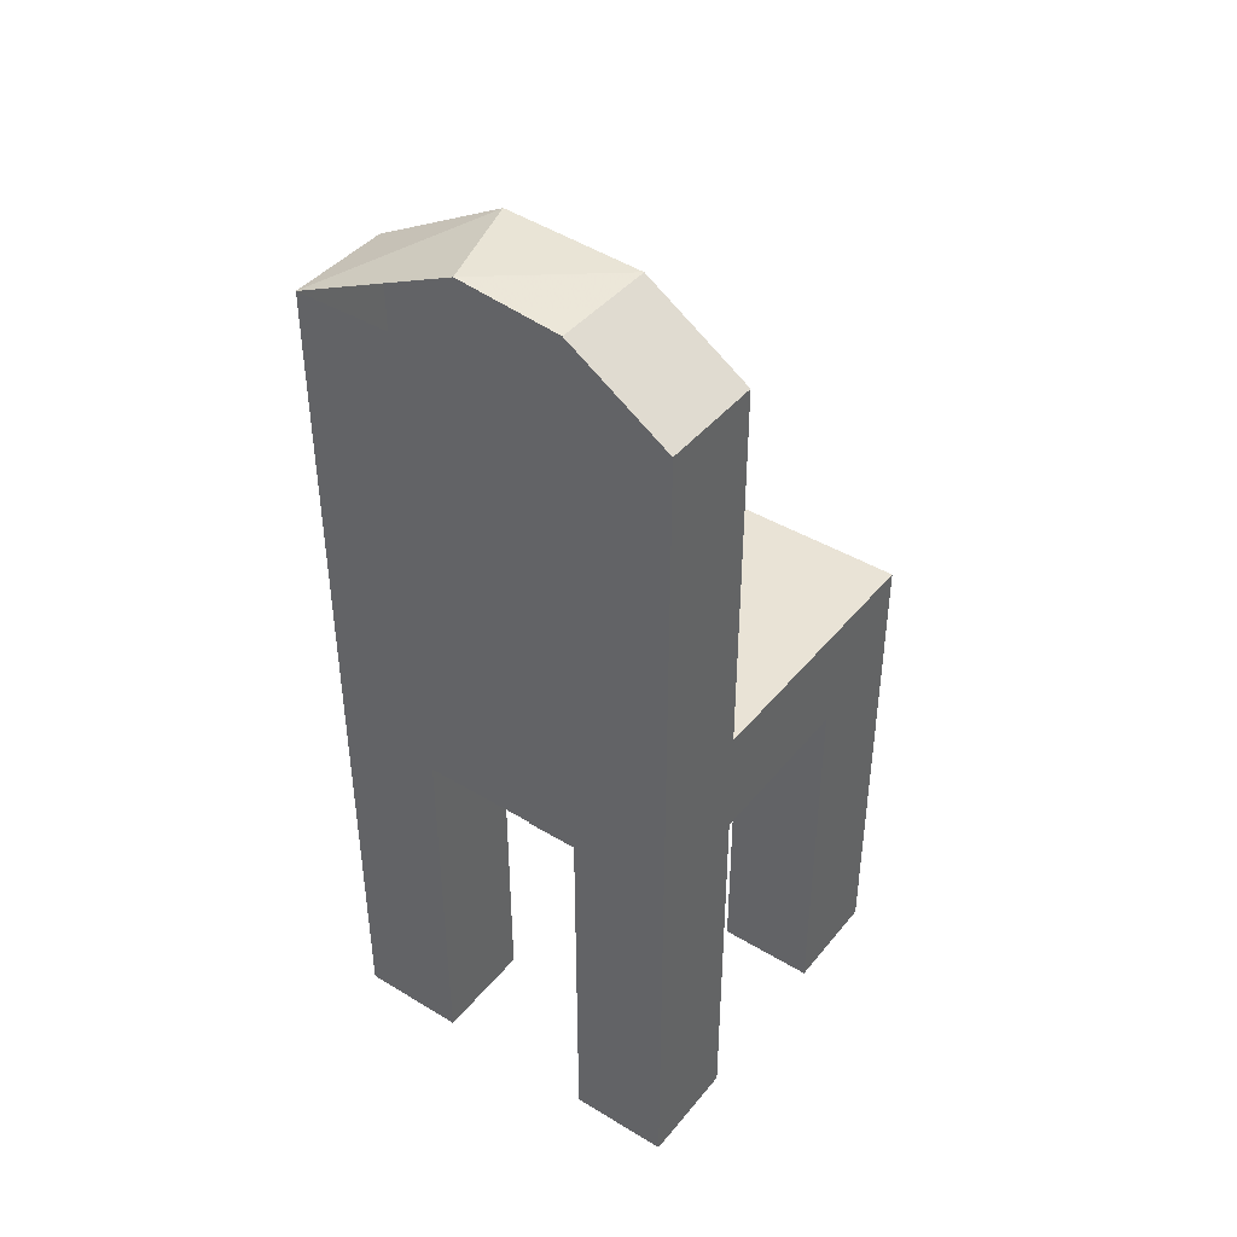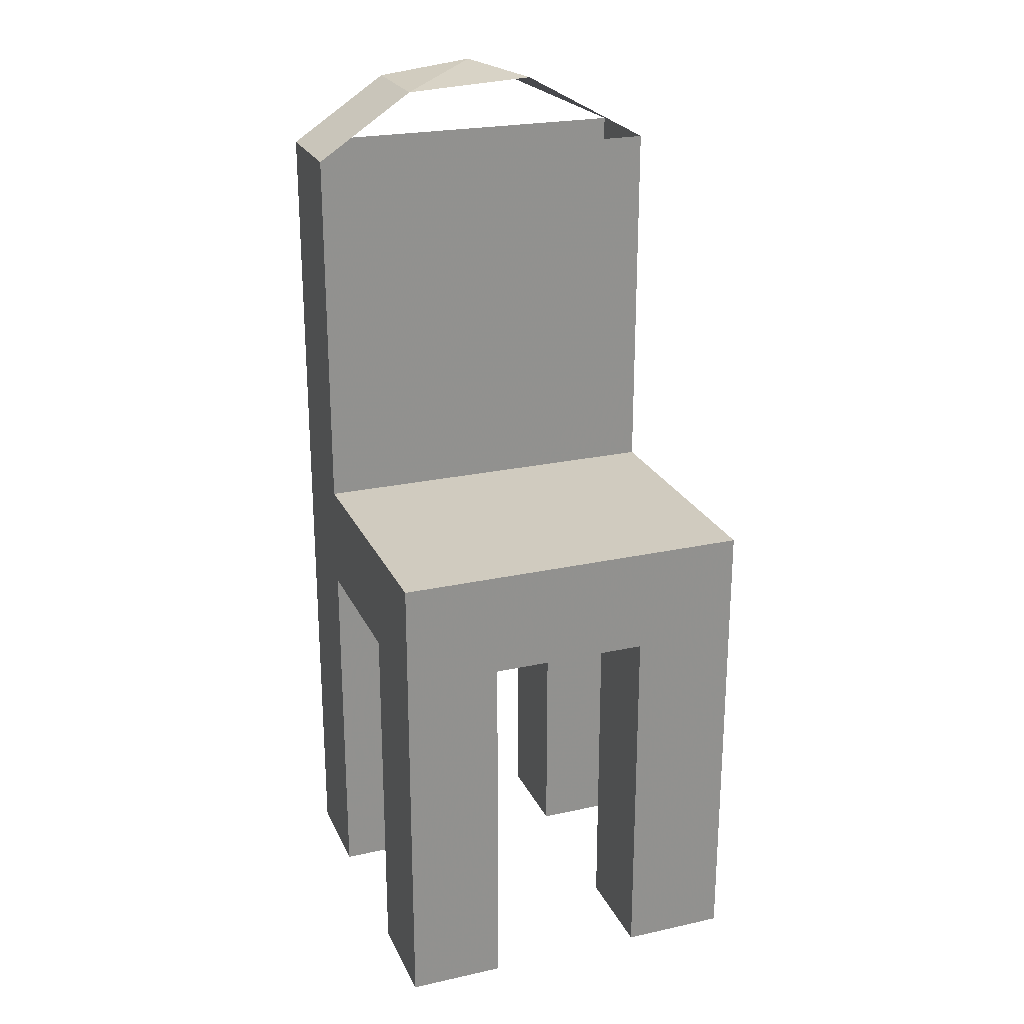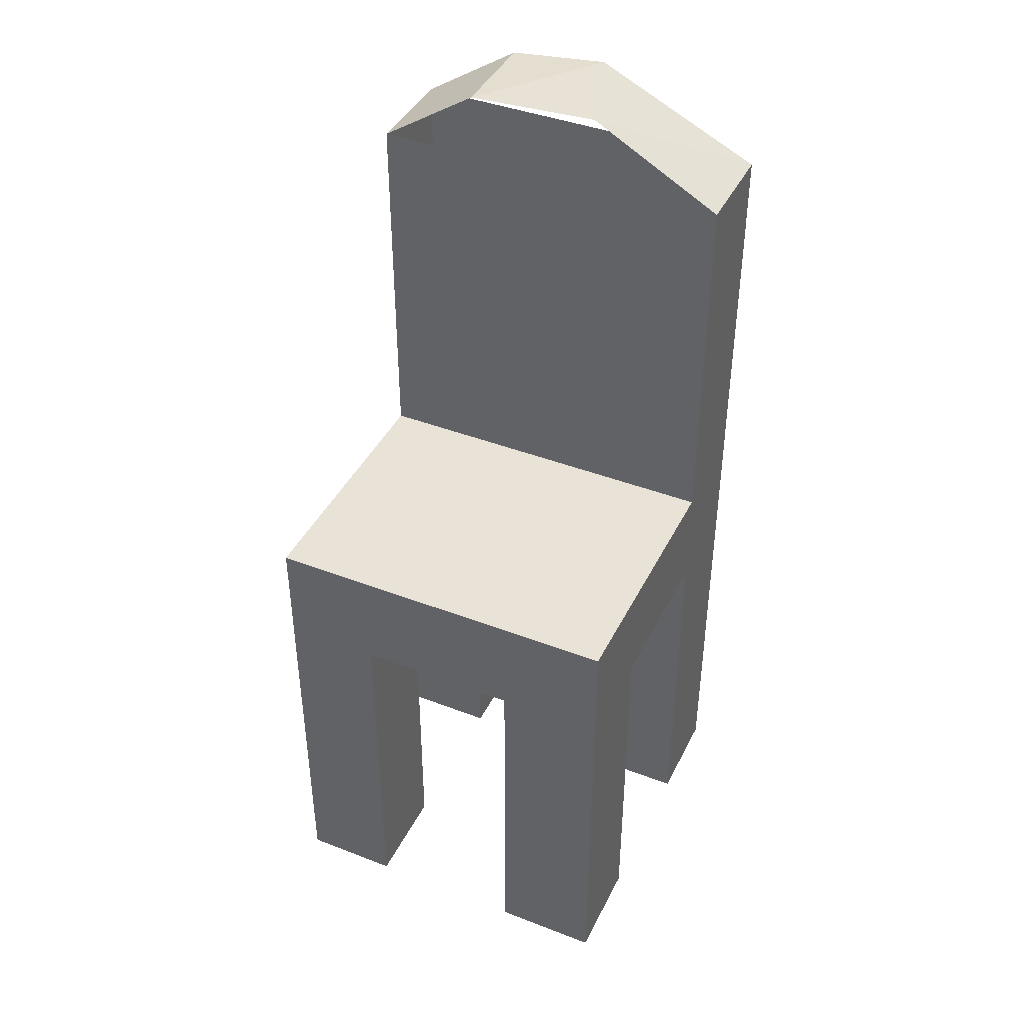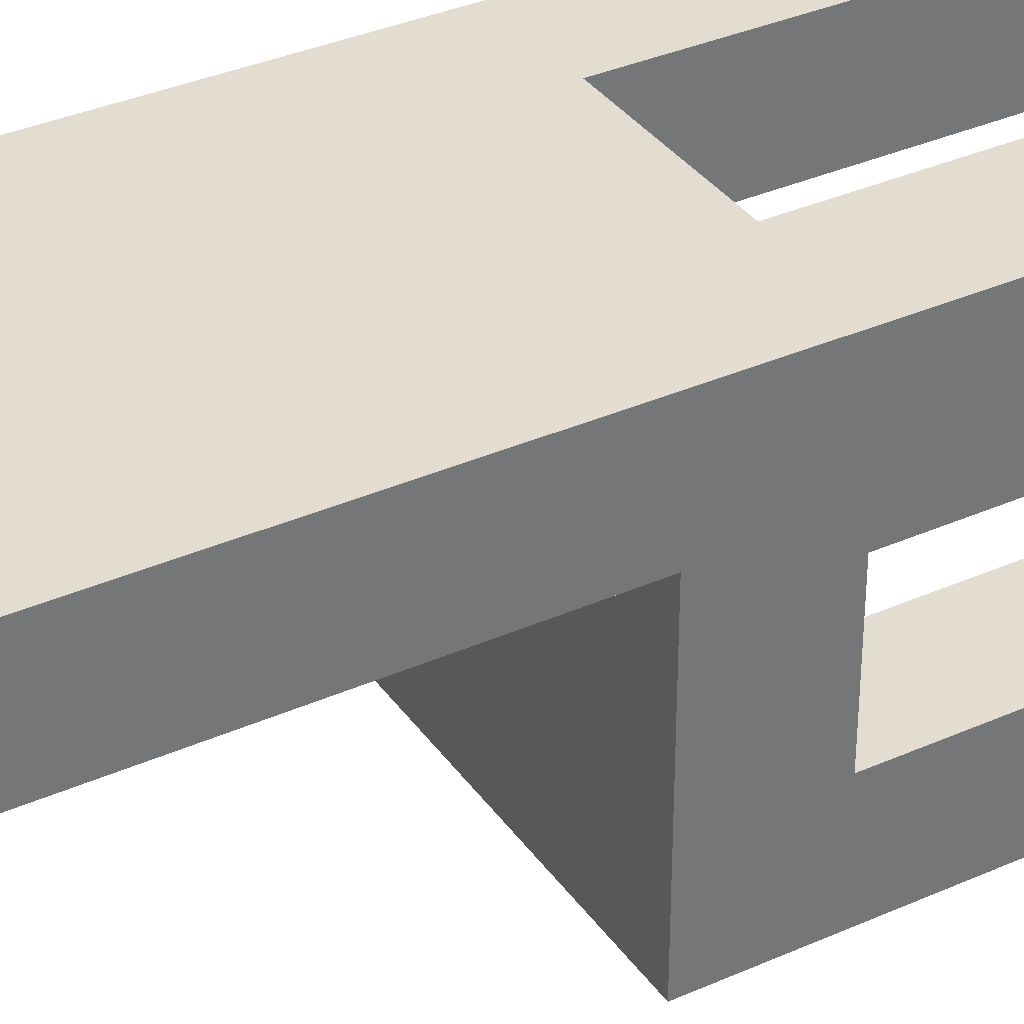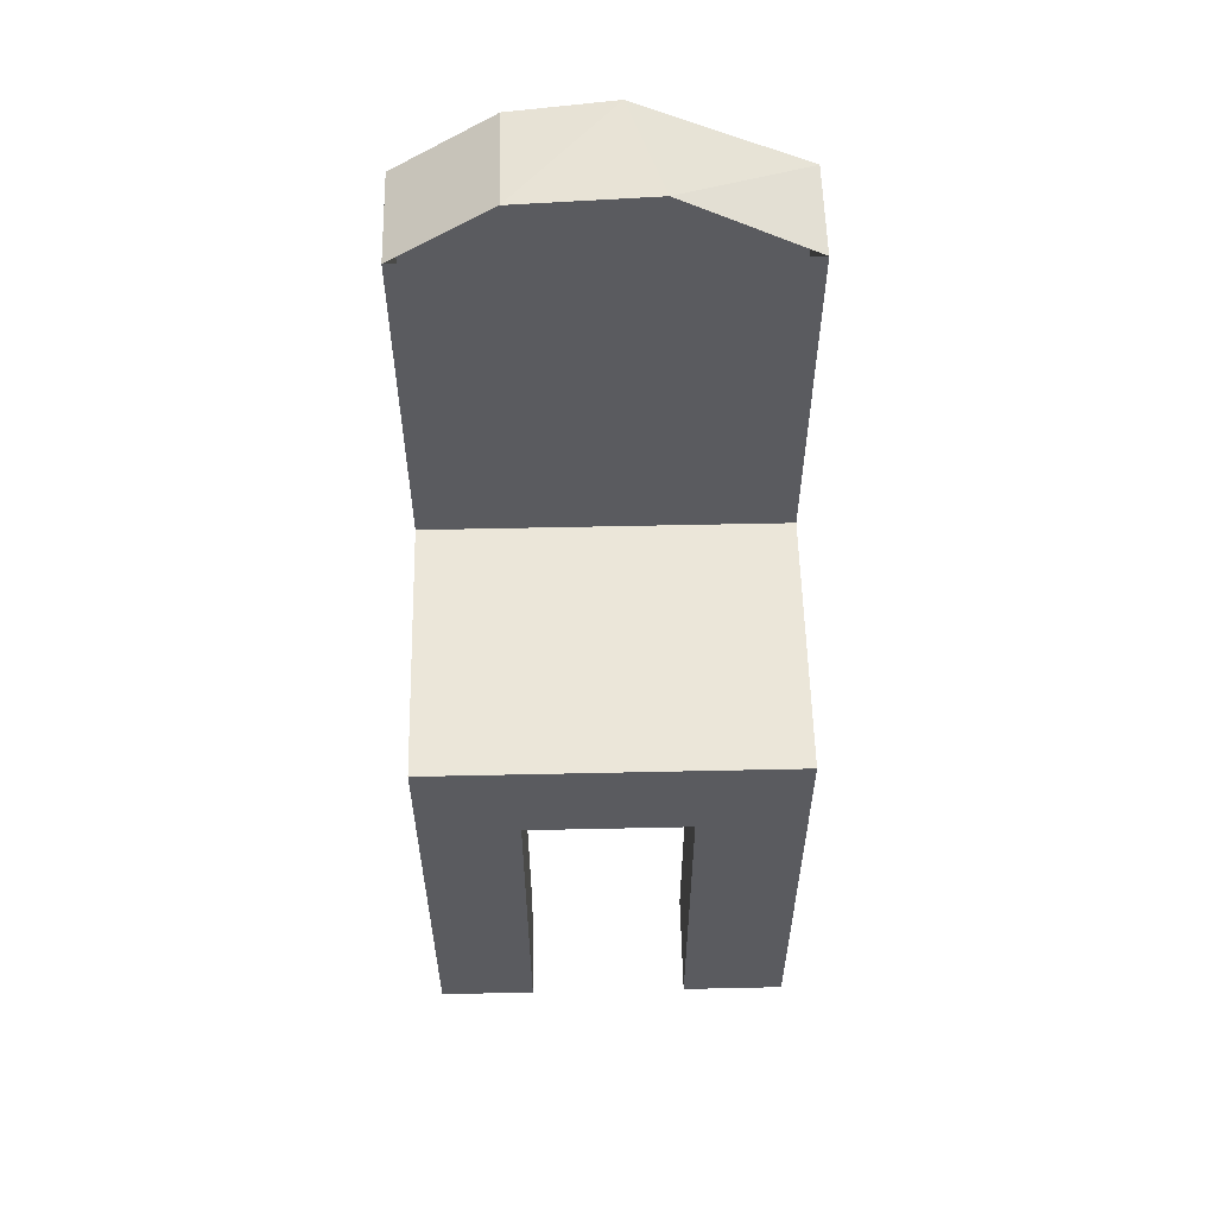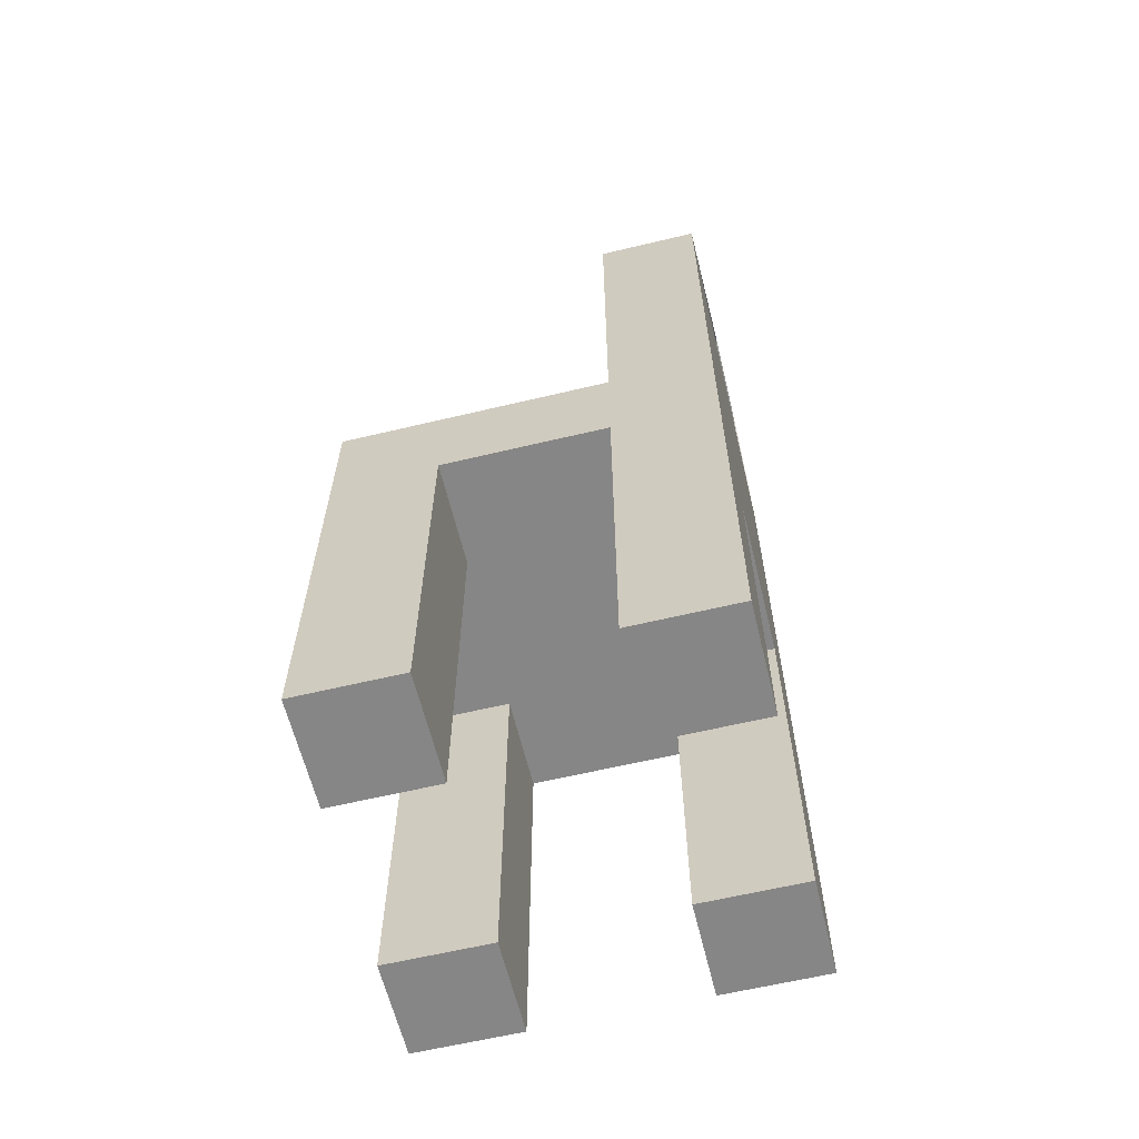
<metadata>
{"format":"obj","ext":"obj","renderer":"f3d","projection":"perspective","resolution":1024,"background":"white","views":[{"elev":42.3,"azim":35.8,"up":"+Y"},{"elev":23.7,"azim":159.7,"up":"+Y"},{"elev":41.9,"azim":-155.1,"up":"+Y"},{"elev":35.4,"azim":-120.4,"up":"+Z"},{"elev":56.9,"azim":178.7,"up":"+Y"},{"elev":-62.2,"azim":-76.4,"up":"+Y"}]}
</metadata>
<code>
v 0.07794 -0.4827 -0.1287
v 0.1685 -0.4827 -0.2252
v 0.1685 -0.4827 -0.1287
v 0.07794 -0.4827 -0.2252
v 0.1685 -0.132 -0.1287
v 0.07794 -0.132 -0.2252
v 0.1685 -0.03192 -0.2252
v 0.07794 -0.132 -0.1287
v 0.1685 -0.03192 0.02429
v 0.07794 -0.132 0.02429
v -0.0727 -0.132 0.1196
v -0.1705 -0.03192 -0.2252
v 0.1685 -0.132 0.02429
v -0.0727 -0.132 -0.2252
v -0.1705 -0.03192 0.02429
v 0.1685 0.3173 0.1196
v 0.1685 -0.4827 0.02429
v 0.07794 -0.132 0.1196
v -0.1705 -0.132 0.02429
v -0.0727 -0.4827 -0.2252
v -0.1705 -0.132 -0.1287
v -0.1705 0.3173 0.02429
v 0.1685 0.3173 0.02429
v 0.07794 -0.4827 0.02429
v 0.07794 -0.4827 0.1196
v -0.0727 -0.4827 0.02429
v -0.0727 -0.132 0.02429
v -0.0727 -0.132 -0.1287
v -0.1705 -0.4827 -0.2252
v -0.1705 -0.4827 -0.1287
v -0.1705 -0.4827 0.1196
v 0.1685 -0.4827 0.1196
v -0.1705 0.3173 0.1196
v -0.0727 -0.4827 0.1196
v -0.0727 -0.4827 -0.1287
v -0.1705 -0.4827 0.02429
v 0.07679 0.3784 0.02429
v 0.07679 0.3784 0.1196
v -0.04782 0.385 0.02429
v -0.01671 0.3894 0.1196
f 1 2 3
f 2 1 4
f 3 2 1
f 4 1 2
f 2 5 3
f 3 5 2
f 5 1 3
f 3 1 5
f 1 6 4
f 4 6 1
f 6 2 4
f 4 2 6
f 7 5 2
f 2 5 7
f 1 5 8
f 8 5 1
f 6 1 8
f 8 1 6
f 2 6 7
f 7 6 2
f 5 7 9
f 9 7 5
f 5 10 8
f 8 10 5
f 8 11 6
f 6 11 8
f 7 6 12
f 12 6 7
f 12 9 7
f 7 9 12
f 5 9 13
f 13 9 5
f 10 5 13
f 13 5 10
f 10 11 8
f 8 11 10
f 6 11 14
f 14 12 6
f 6 12 14
f 9 12 15
f 15 12 9
f 9 16 13
f 13 16 9
f 17 10 13
f 11 10 18
f 18 10 11
f 14 11 19
f 19 11 6
f 20 12 14
f 14 12 20
f 12 21 15
f 15 21 12
f 22 9 15
f 16 9 23
f 23 9 16
f 13 16 17
f 17 16 13
f 10 17 24
f 10 25 18
f 18 25 10
f 18 16 11
f 11 16 18
f 11 26 27
f 27 26 11
f 14 19 28
f 21 19 6
f 12 20 29
f 29 20 12
f 28 20 14
f 14 20 28
f 12 30 21
f 21 30 12
f 15 21 19
f 19 21 15
f 9 22 23
f 15 31 22
f 22 31 15
f 17 16 32
f 32 16 17
f 17 25 24
f 24 25 17
f 25 10 24
f 24 10 25
f 25 16 18
f 18 16 25
f 33 11 16
f 16 11 33
f 26 11 34
f 34 11 26
f 26 19 27
f 20 30 29
f 29 30 20
f 30 12 29
f 29 12 30
f 20 28 35
f 35 28 20
f 30 28 21
f 21 28 30
f 28 19 21
f 19 31 15
f 15 31 19
f 22 31 33
f 33 31 22
f 16 25 32
f 32 25 16
f 25 17 32
f 32 17 25
f 31 11 33
f 33 11 31
f 11 31 34
f 34 31 11
f 31 26 34
f 34 26 31
f 19 26 36
f 30 20 35
f 35 20 30
f 28 30 35
f 35 30 28
f 31 19 36
f 36 19 31
f 26 31 36
f 36 31 26
f 37 16 23
f 23 16 37
f 16 37 38
f 38 37 16
f 22 33 39
f 39 33 22
f 40 39 33
f 33 39 40
f 38 37 40
f 40 37 38
f 39 40 37
f 37 40 39

</code>
